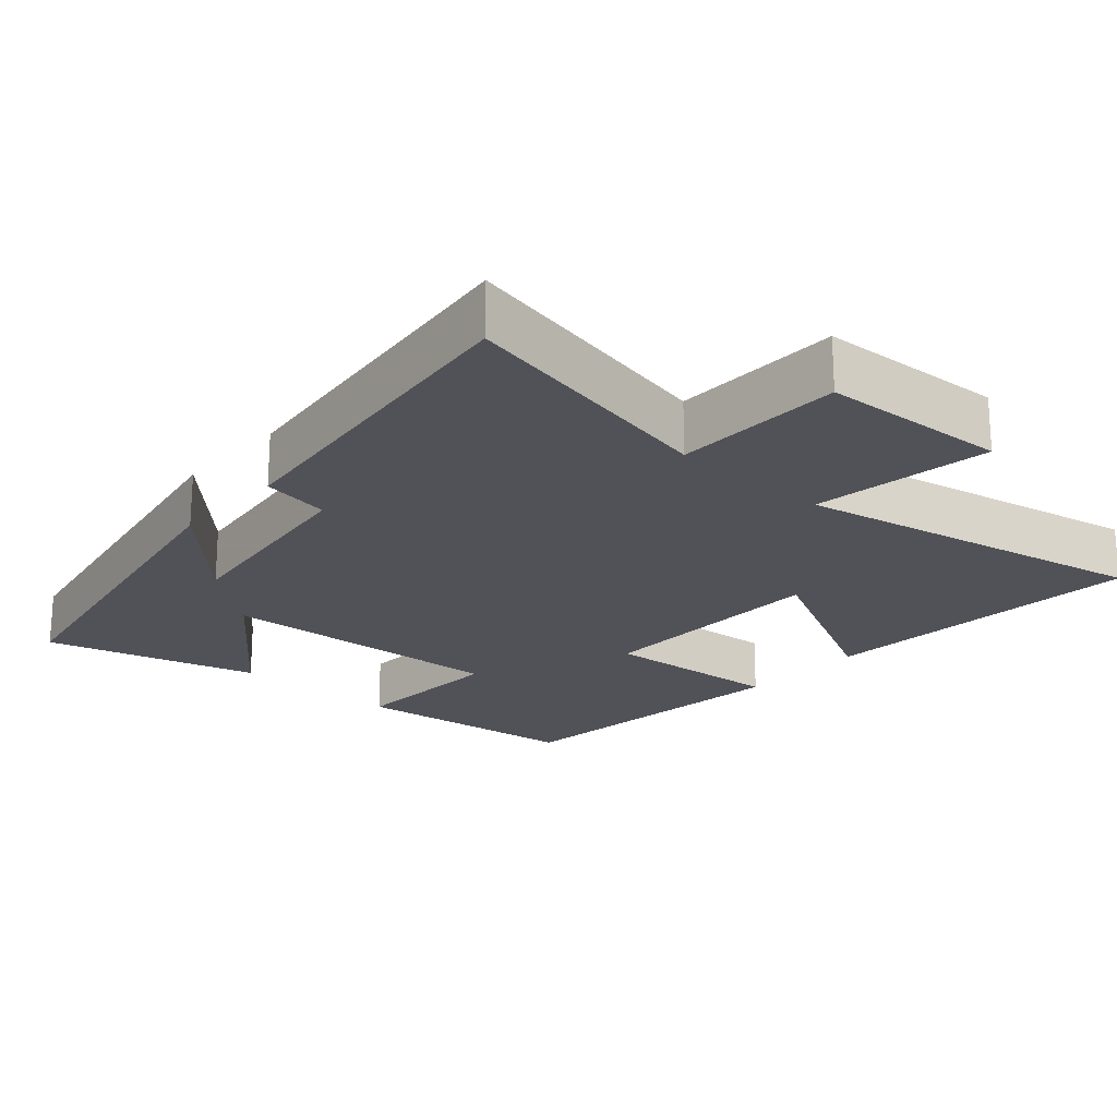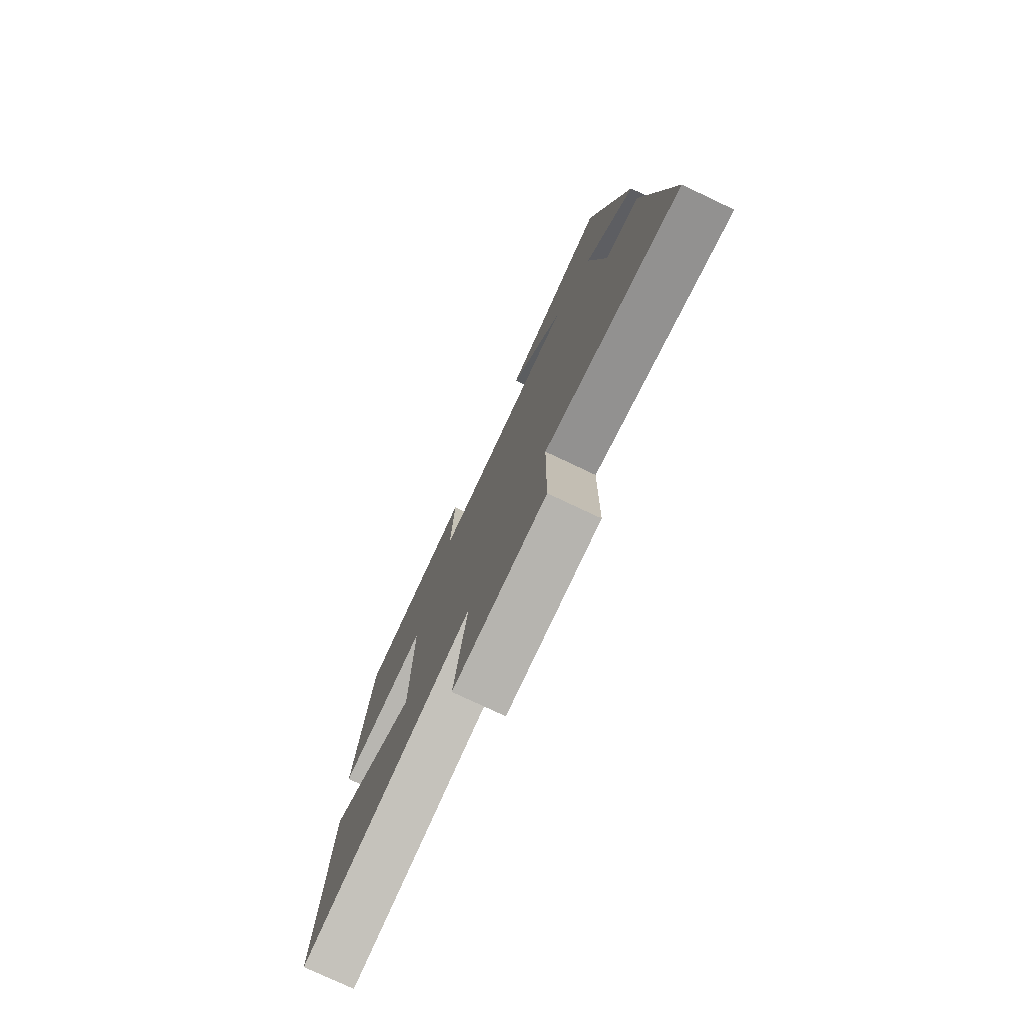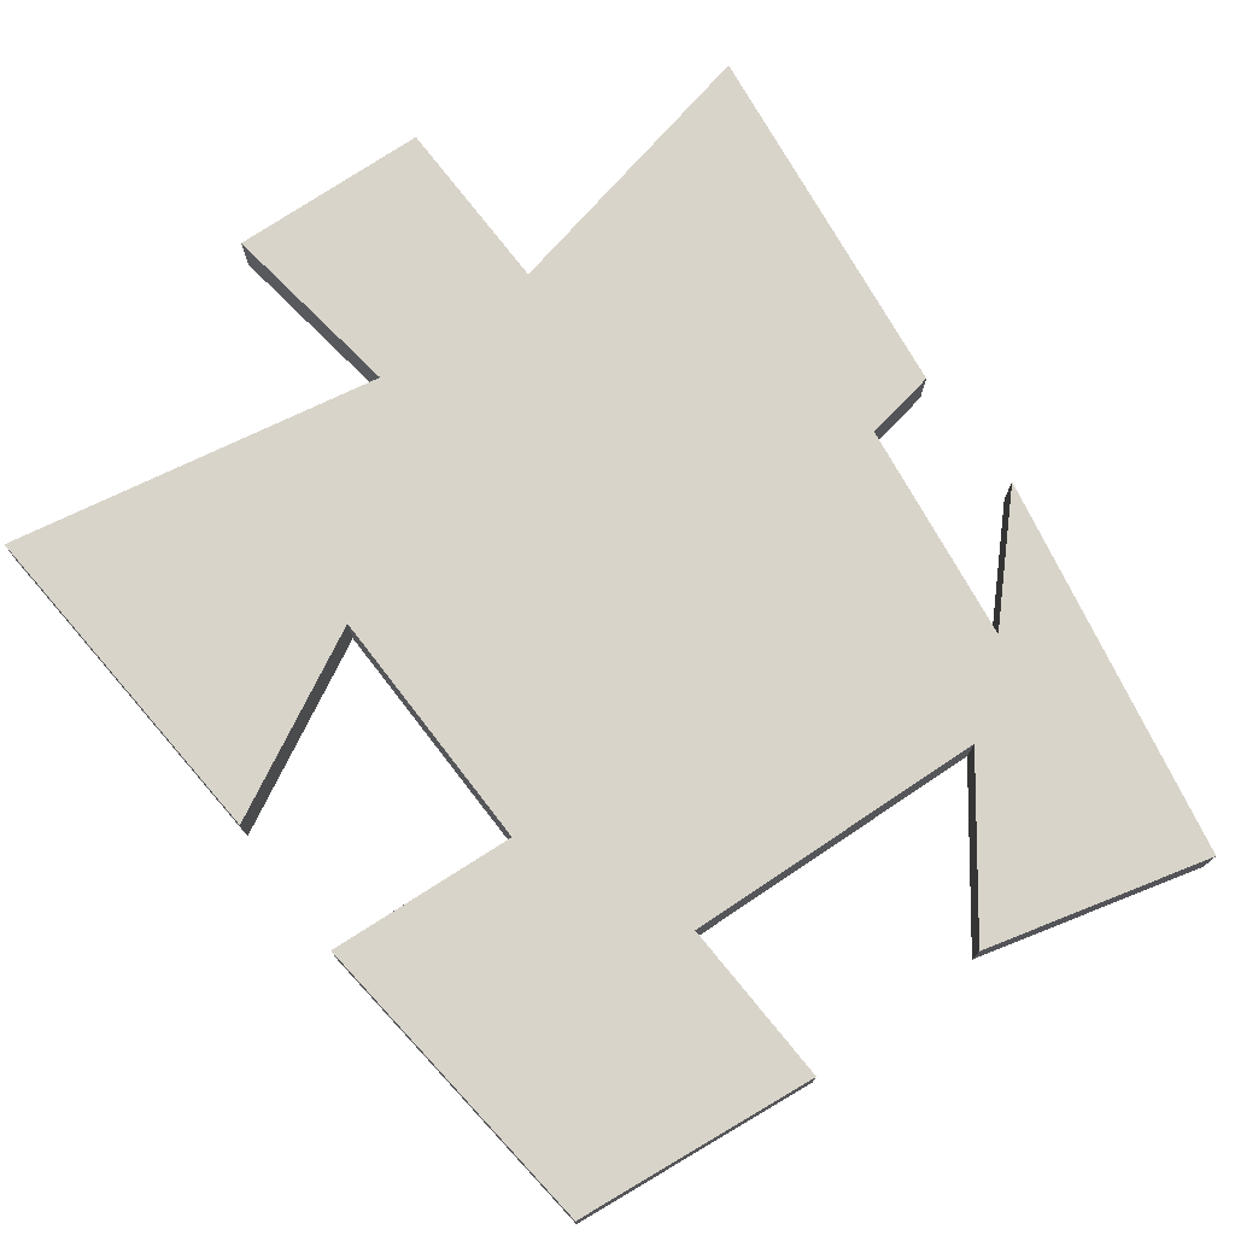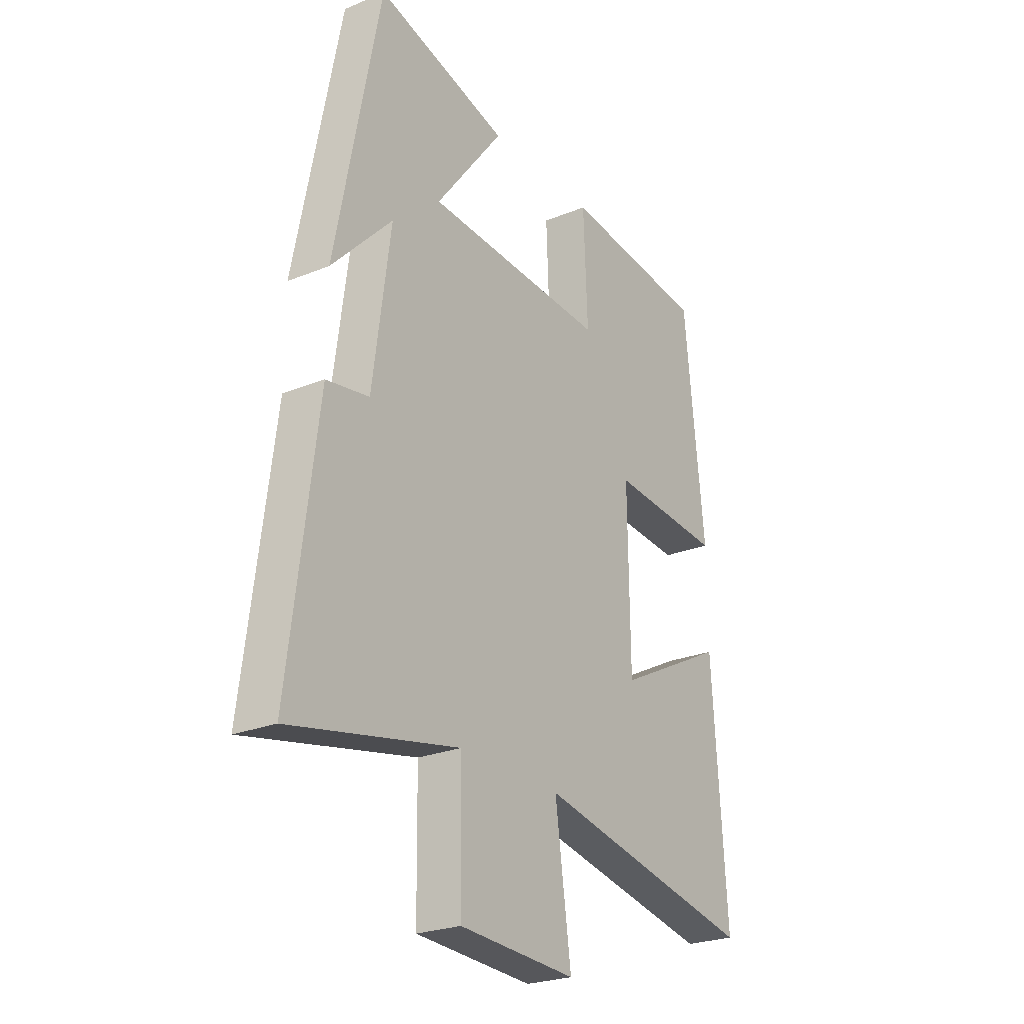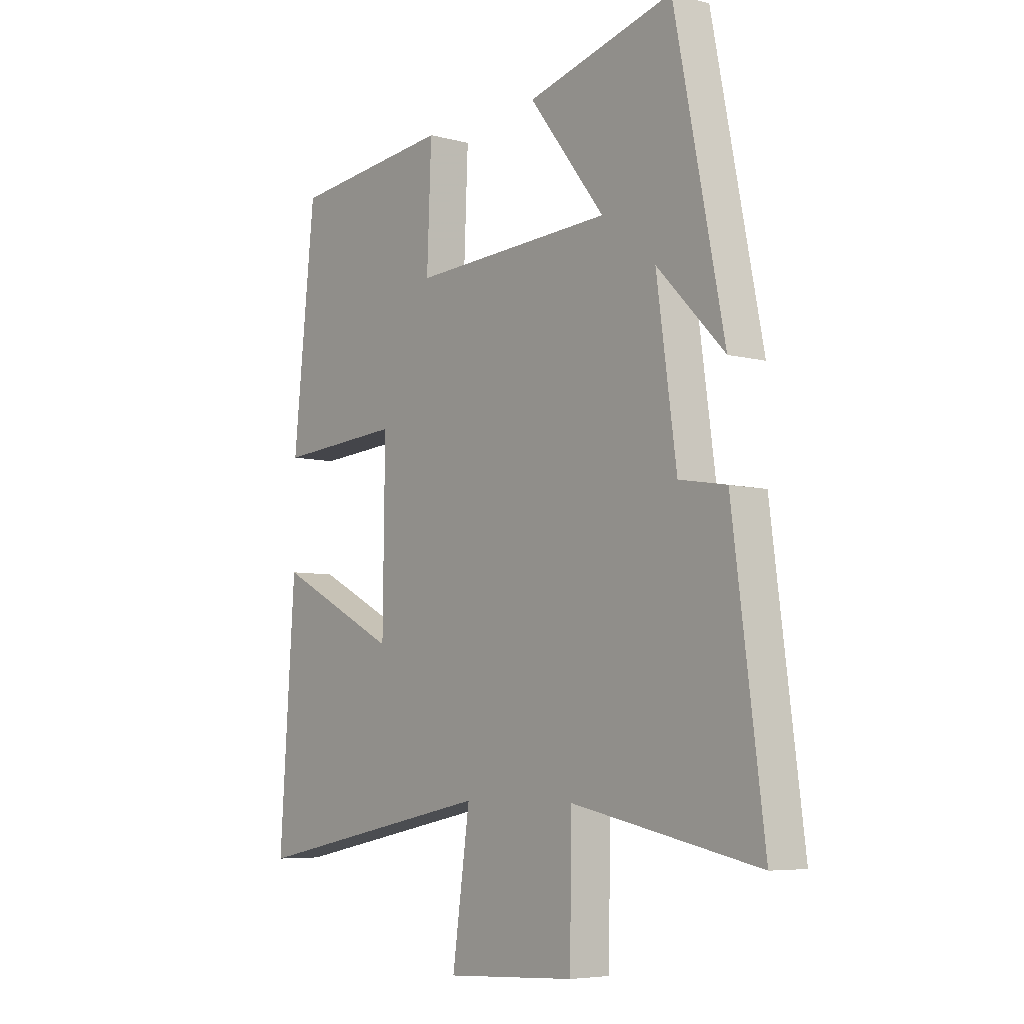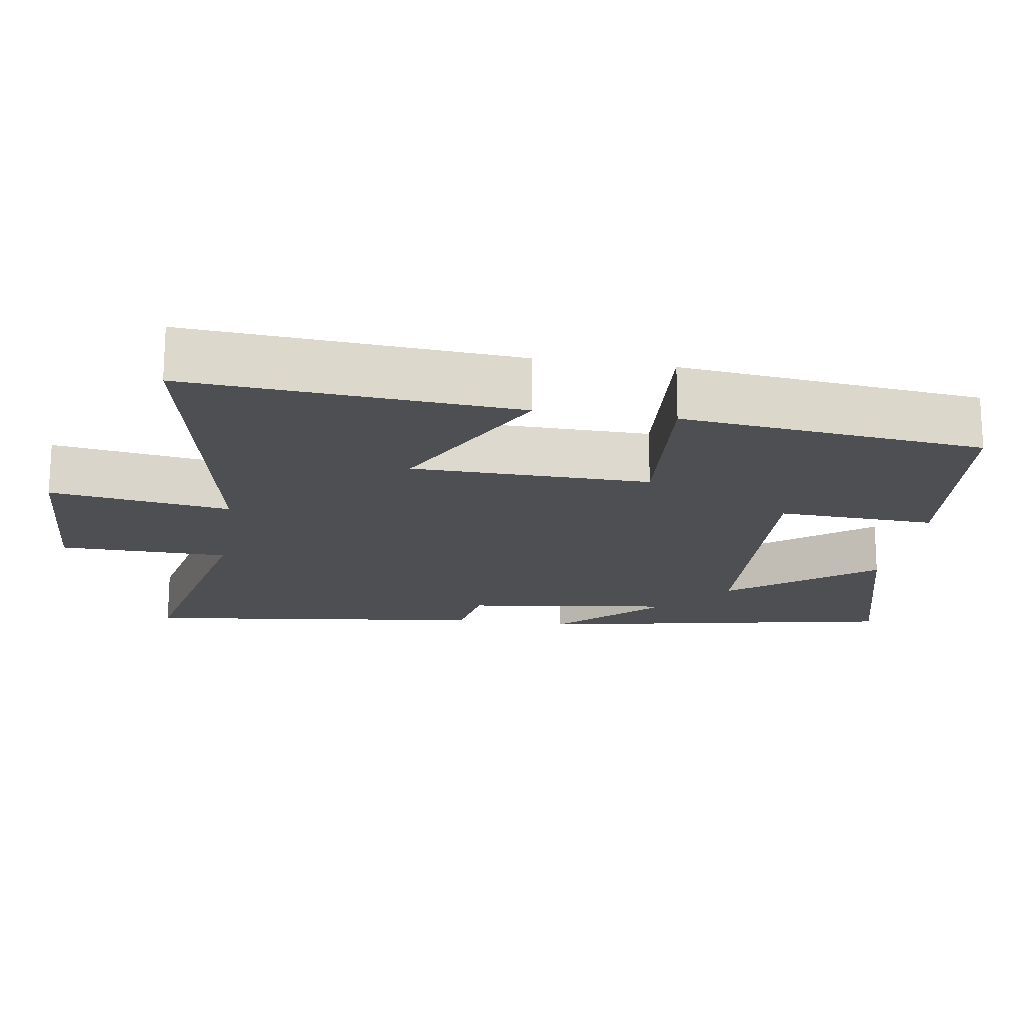
<metadata>
{"format":"obj","ext":"obj","renderer":"f3d","projection":"perspective","resolution":1024,"background":"white","views":[{"elev":-21.5,"azim":138.1,"up":"+Y"},{"elev":-77.4,"azim":64.7,"up":"+Z"},{"elev":74.8,"azim":-36.9,"up":"+Y"},{"elev":-24.8,"azim":123.7,"up":"+Z"},{"elev":-6.1,"azim":51.2,"up":"+Z"},{"elev":-18.0,"azim":-99.1,"up":"+Y"}]}
</metadata>
<code>
v 0.4 0.07 0.58
v 0.5 0.07 0.075
v 0.365 0.07 0.215
v 0.405 0.07 -0.077
v 0.5 0.07 -0.093
v 0.563 0.07 -0.577
v 0.188 0.07 -0.5
v 0.185 0.07 -0.736
v -0.075 0.07 -0.75
v -0.04 0.07 -0.5
v -0.531 0.07 -0.599
v -0.5 0.07 -0.142
v -0.255 0.07 -0.267
v -0.251 0.07 0.063
v -0.5 0.07 0.044
v -0.456 0.07 0.464
v -0.136 0.07 0.5
v -0.145 0.07 0.281
v 0.257 0.07 0.303
v 0.106 0.07 0.5
v 0.4 0 0.58
v 0.5 0 0.075
v 0.365 0 0.215
v 0.405 0 -0.077
v 0.5 0 -0.093
v 0.563 0 -0.577
v 0.188 0 -0.5
v 0.185 0 -0.736
v -0.075 0 -0.75
v -0.04 0 -0.5
v -0.531 0 -0.599
v -0.5 0 -0.142
v -0.255 0 -0.267
v -0.251 0 0.063
v -0.5 0 0.044
v -0.456 0 0.464
v -0.136 0 0.5
v -0.145 0 0.281
v 0.257 0 0.303
v 0.106 0 0.5
f 19 20 1
f 15 16 17 18
f 14 15 18 19
f 13 14 19
f 10 11 12 13
f 10 13 19
f 7 8 9 10
f 7 10 19 1
f 4 5 6 7
f 3 4 7
f 1 2 3
f 1 3 7
f 21 40 39
f 38 37 36 35
f 39 38 35 34
f 39 34 33
f 33 32 31 30
f 39 33 30
f 30 29 28 27
f 21 39 30 27
f 27 26 25 24
f 27 24 23
f 23 22 21
f 27 23 21
f 1 21 22 2
f 2 22 23 3
f 3 23 24 4
f 4 24 25 5
f 5 25 26 6
f 6 26 27 7
f 7 27 28 8
f 8 28 29 9
f 9 29 30 10
f 10 30 31 11
f 11 31 32 12
f 12 32 33 13
f 13 33 34 14
f 14 34 35 15
f 15 35 36 16
f 16 36 37 17
f 17 37 38 18
f 18 38 39 19
f 19 39 40 20
f 20 40 21 1

</code>
